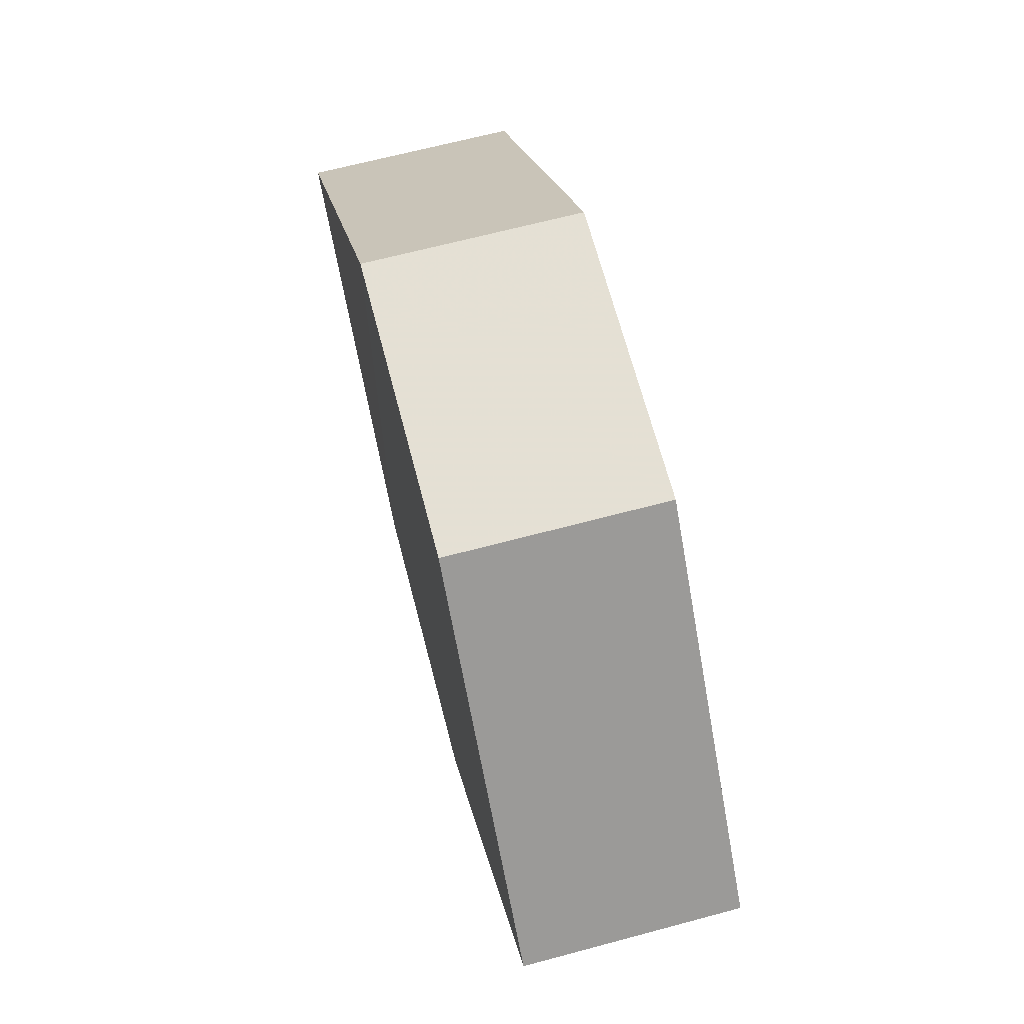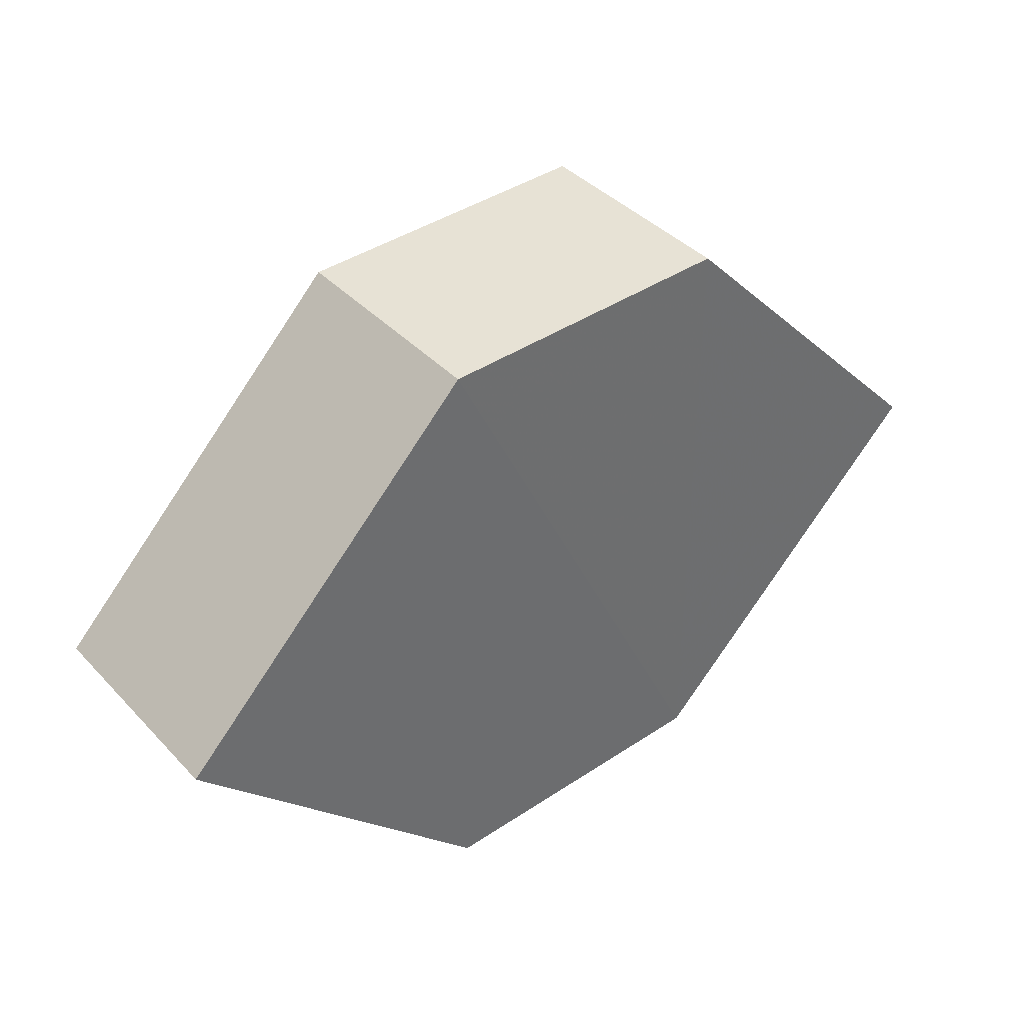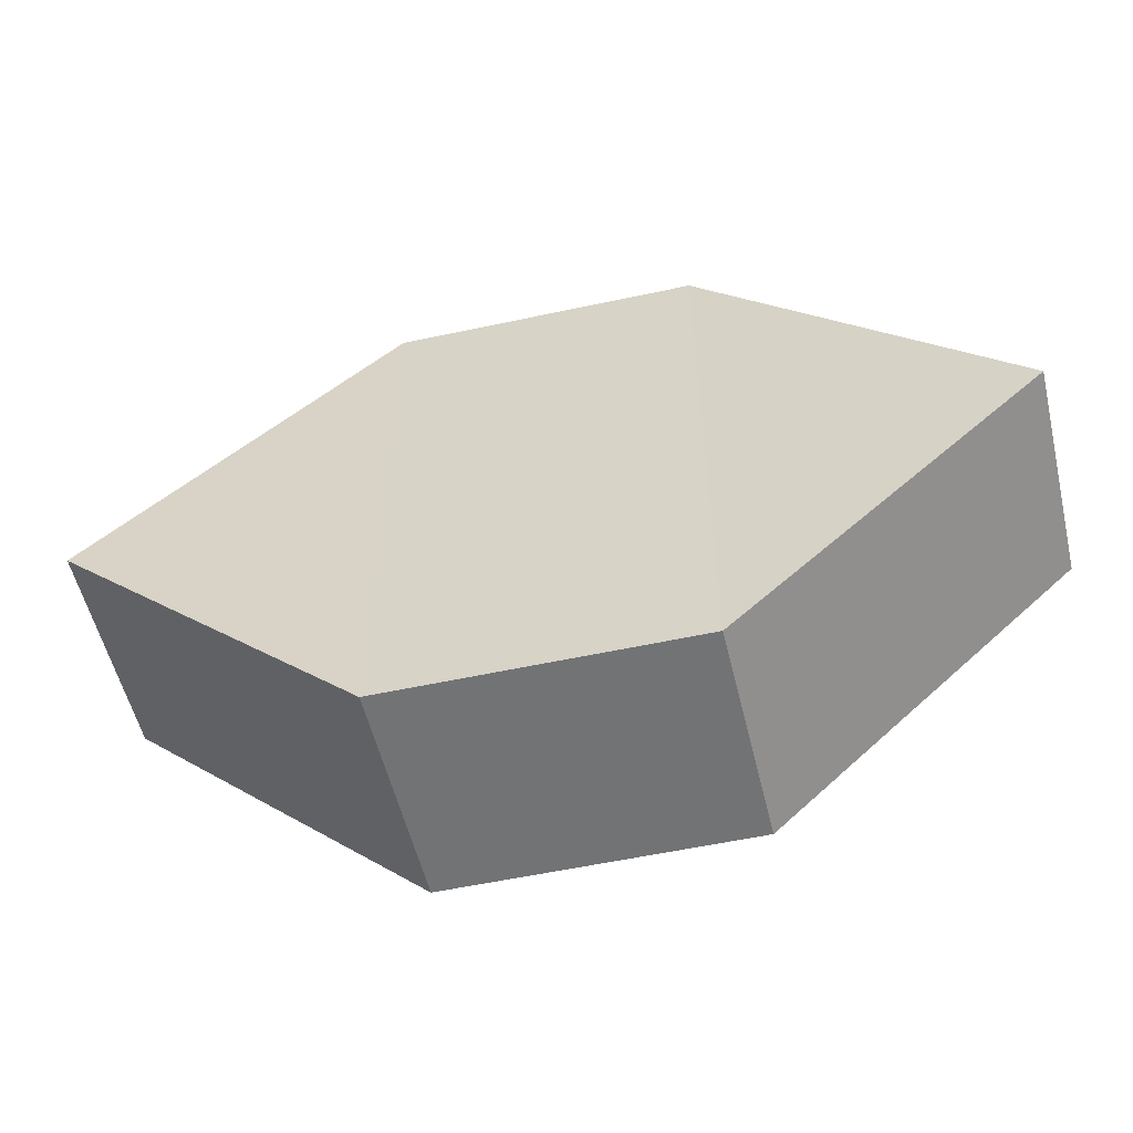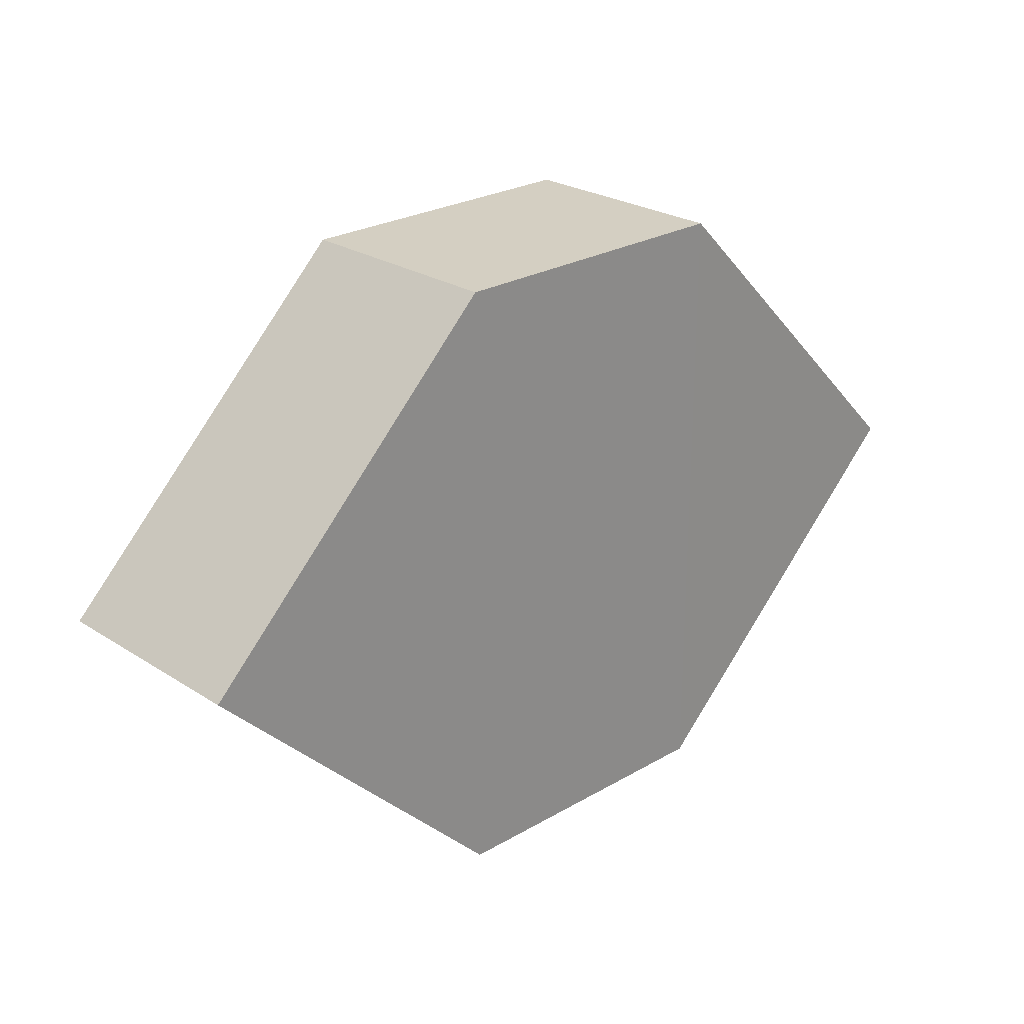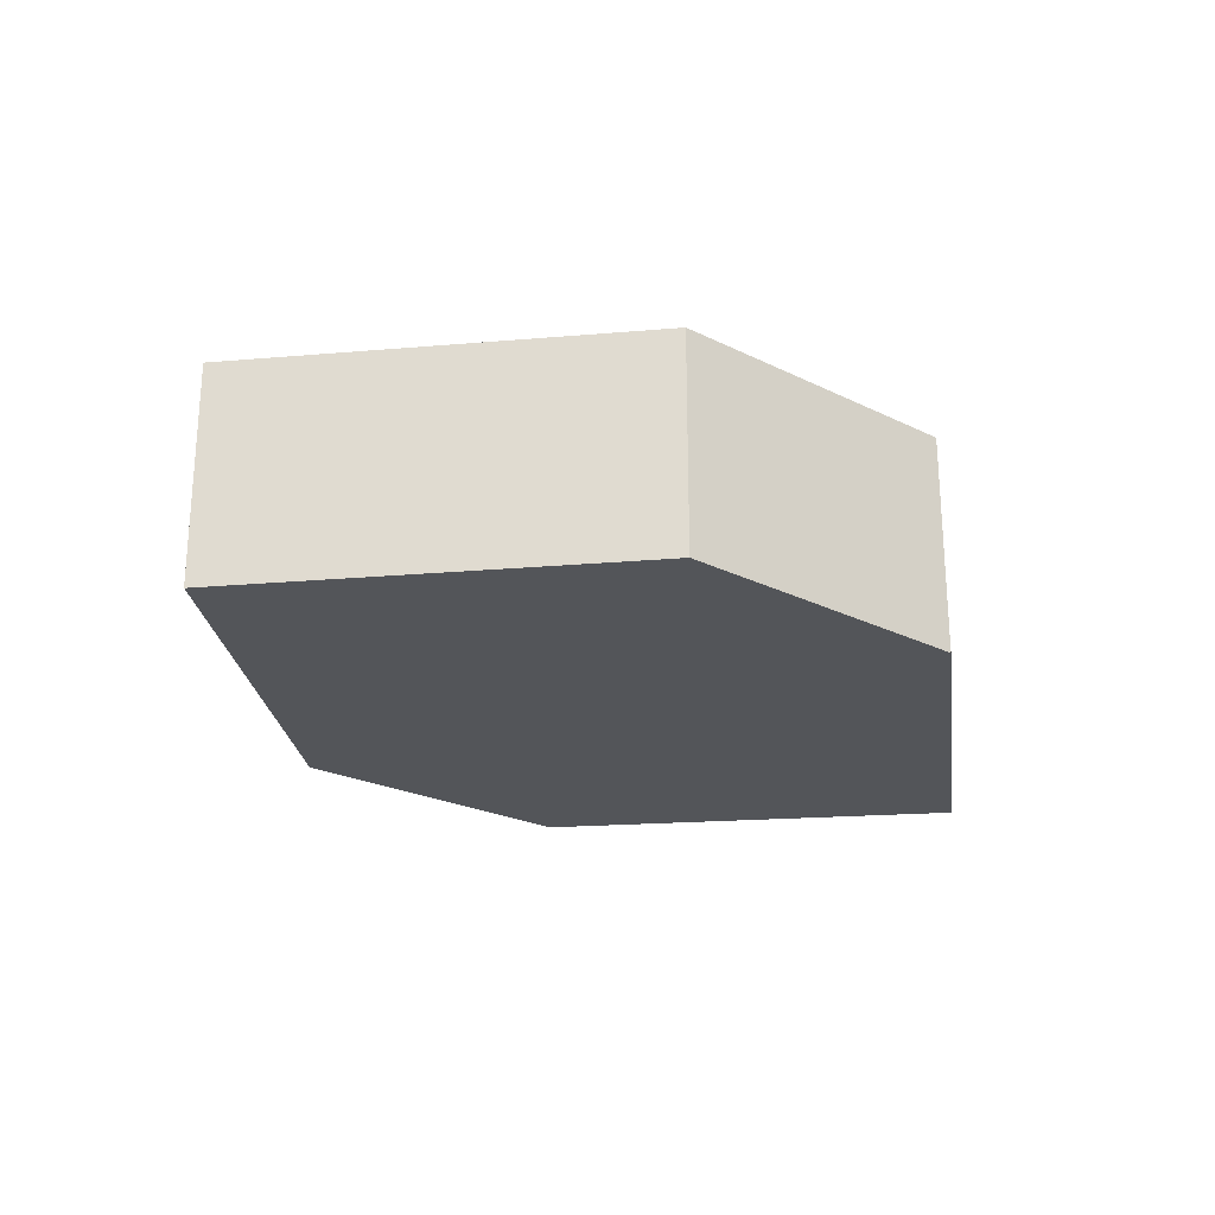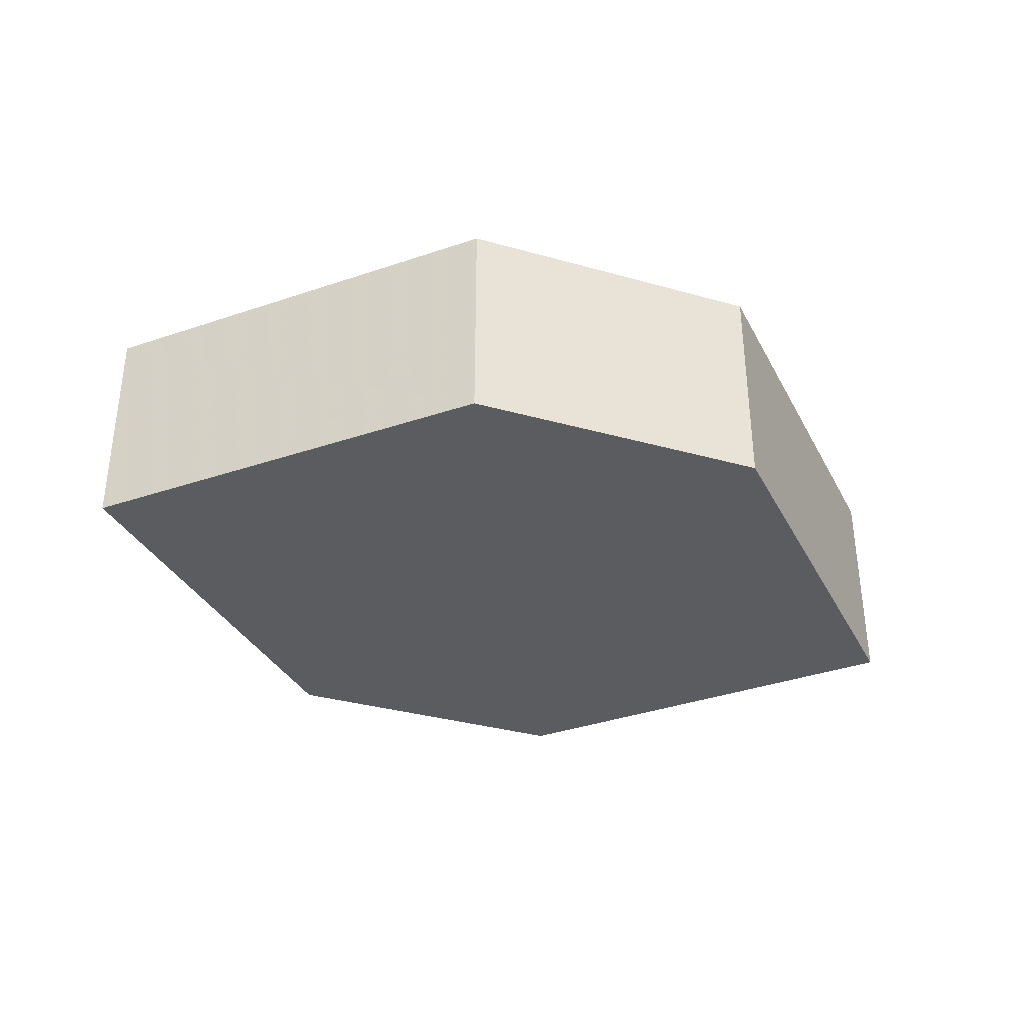
<metadata>
{"format":"obj","ext":"obj","renderer":"f3d","projection":"perspective","resolution":1024,"background":"white","views":[{"elev":66.3,"azim":75.5,"up":"+Y"},{"elev":39.2,"azim":-38.7,"up":"+Y"},{"elev":-56.1,"azim":-167.3,"up":"+Y"},{"elev":25.4,"azim":-43.3,"up":"+Y"},{"elev":-24.4,"azim":-37.6,"up":"+Z"},{"elev":-35.0,"azim":-20.2,"up":"+Z"}]}
</metadata>
<code>
o 8466
v 2244 1884 16.45
v 2244 1884 16.45
v 2244 1884 16.45
v 2244 1884 16.45
v 2244 1884 16.45
v 2244 1884 16.45
v 2244 1884 16.45
v 2244 1884 16.45
v 2244 1884 16.45
v 2244 1884 16.45
v 2244 1884 16.45
v 2244 1884 16.45
v 2244 1884 16.45
v 2244 1884 16.45
v 2244 1884 16.45
v 2244 1884 16.45
v 2244 1884 16.45
v 2244 1884 16.45
v 2244 1884 16.45
v 2244 1884 16.45
v 2244 1884 16.45
v 2244 1884 16.45
v 2244 1884 16.45
v 2244 1884 16.45
v 2244 1884 16.45
v 2244 1884 16.45
v 2244 1884 16.45
v 2244 1884 16.45
v 2244 1884 16.45
v 2244 1884 16.45
v 2244 1884 16.45
v 2244 1884 16.45
f 1 2 3
f 4 3 2
f 5 1 6
f 7 4 8
f 8 9 10
f 11 12 10
f 13 9 14
f 6 15 16
f 17 18 16
f 17 13 19
f 20 15 21
f 22 20 19
f 11 20 23
f 24 13 23
f 19 2 25
f 26 27 25
f 23 28 29
f 30 31 29
f 4 28 32
f 1 32 28

</code>
